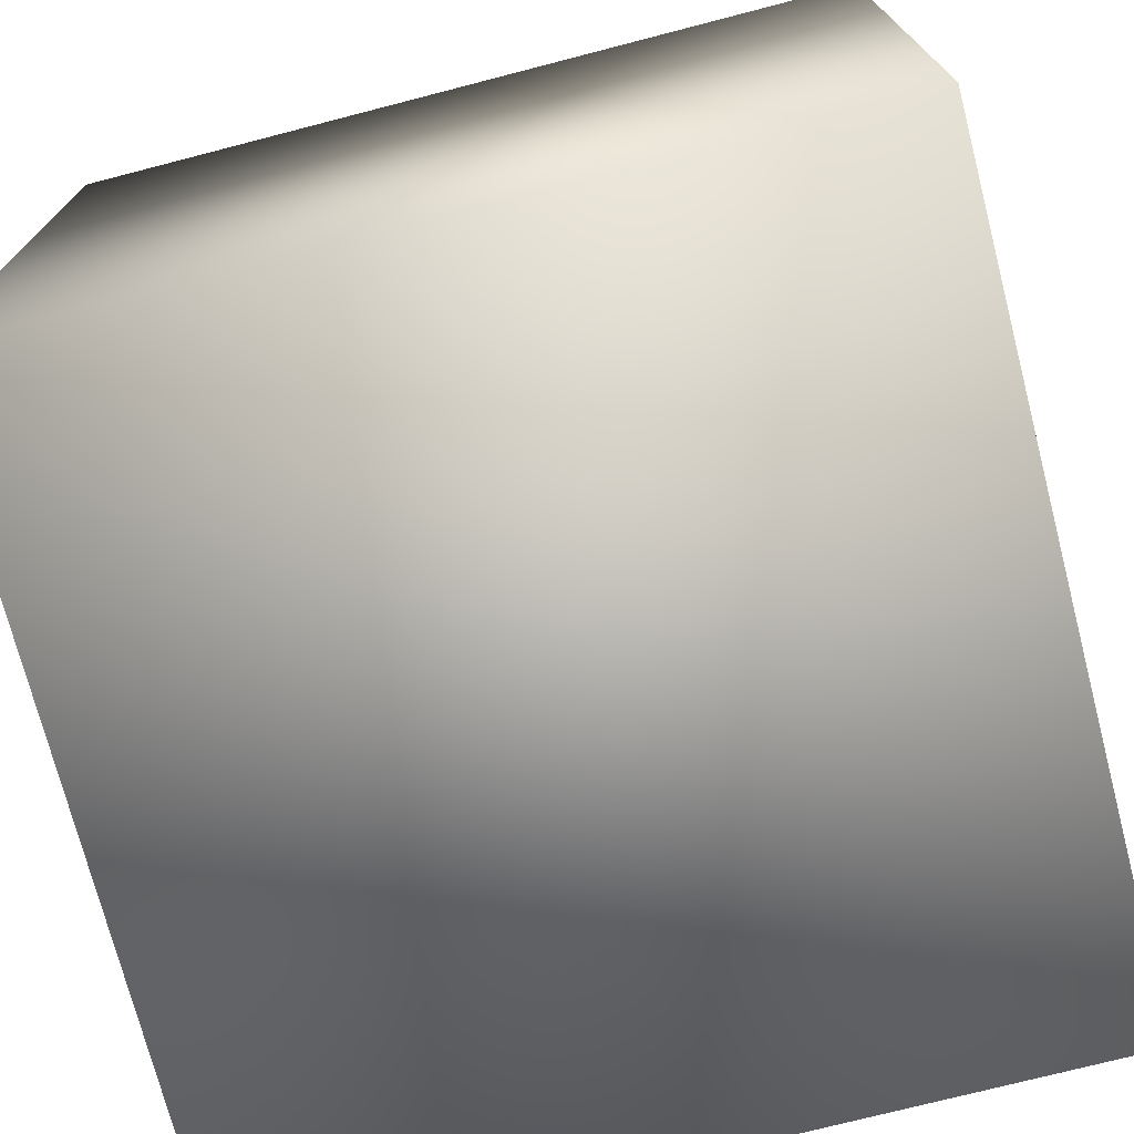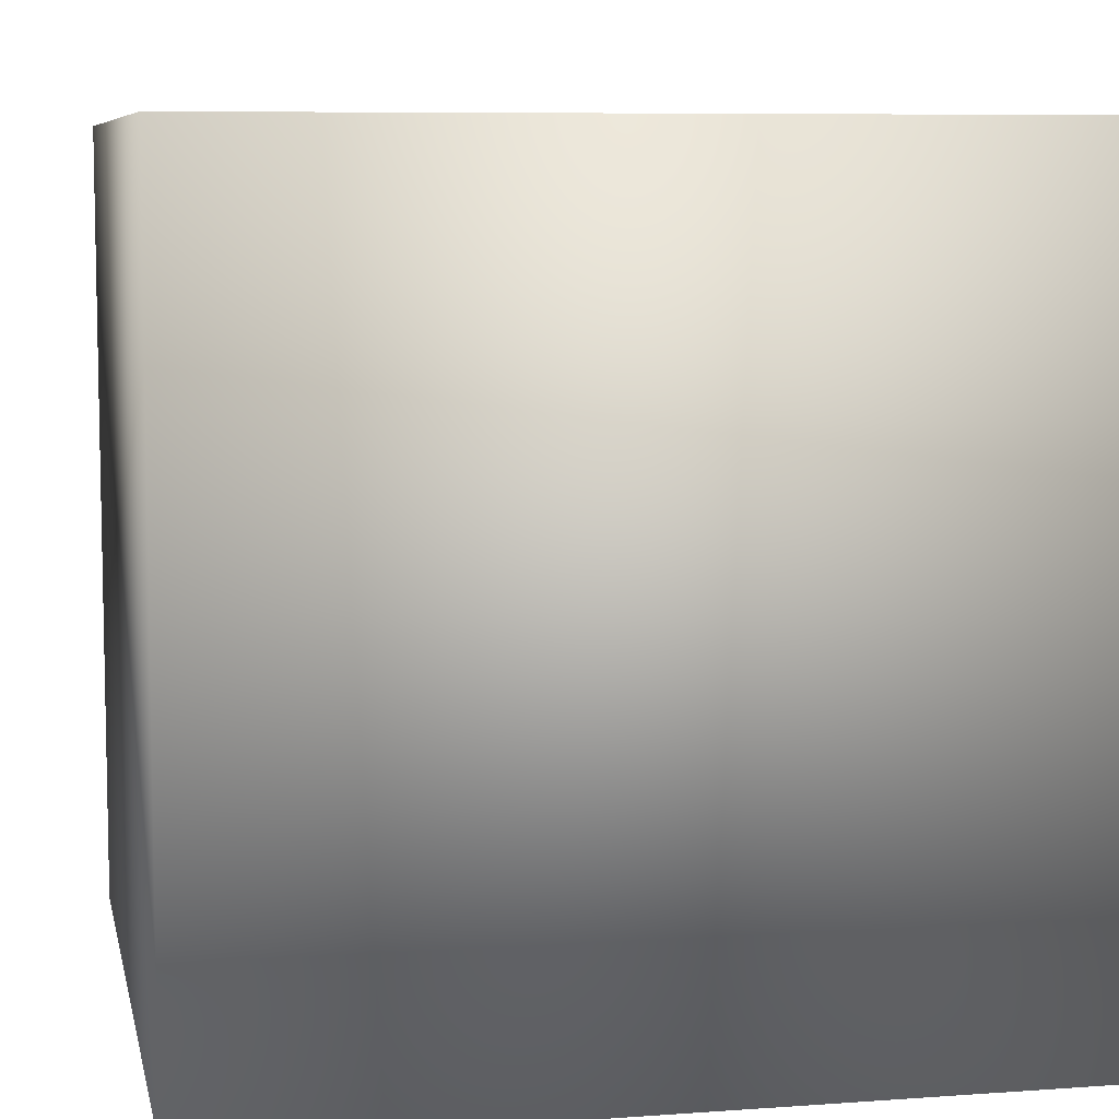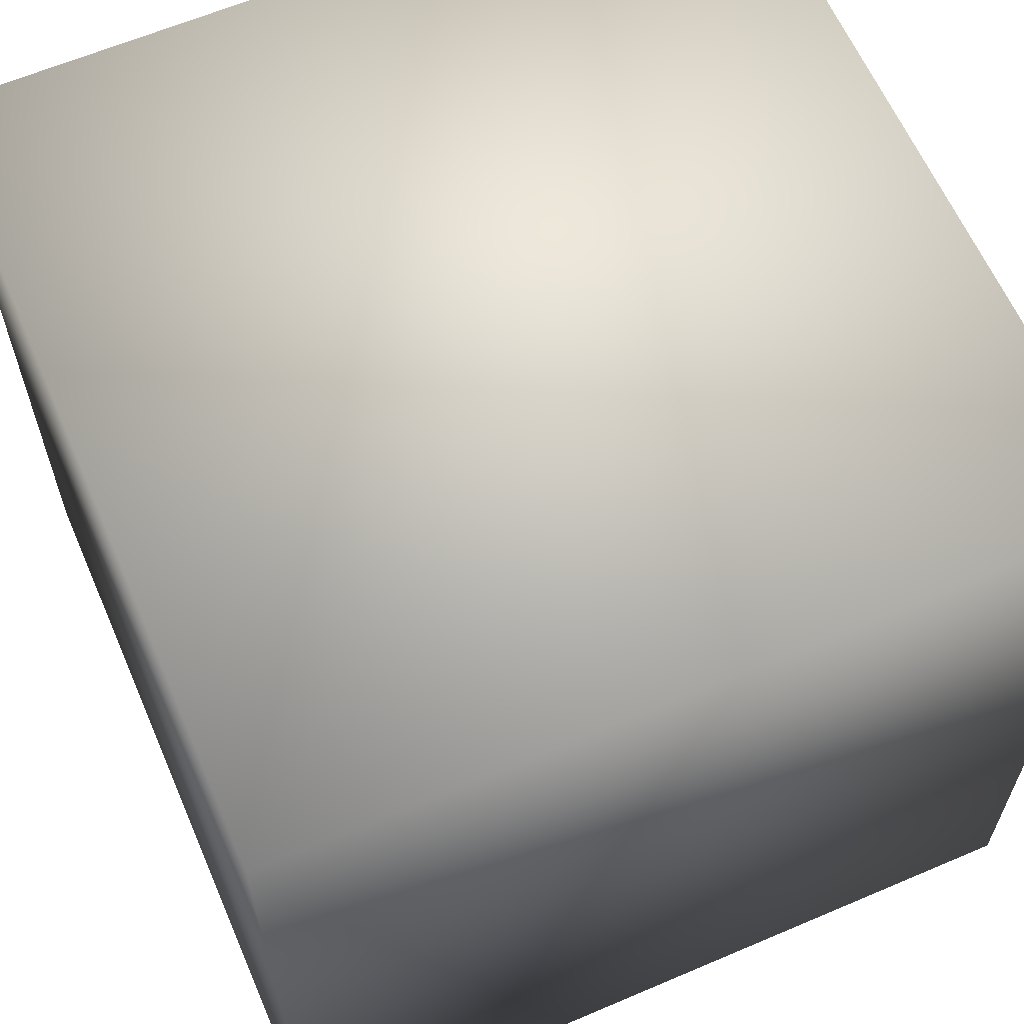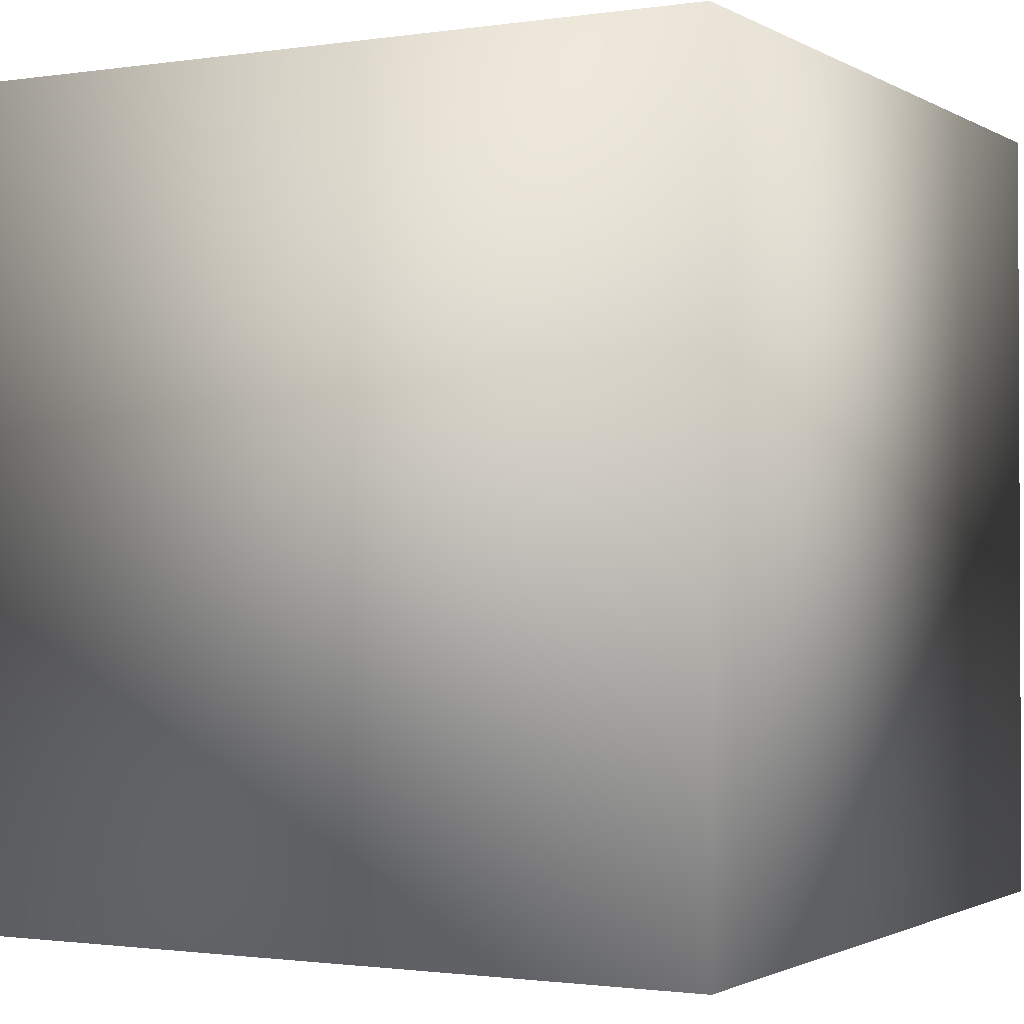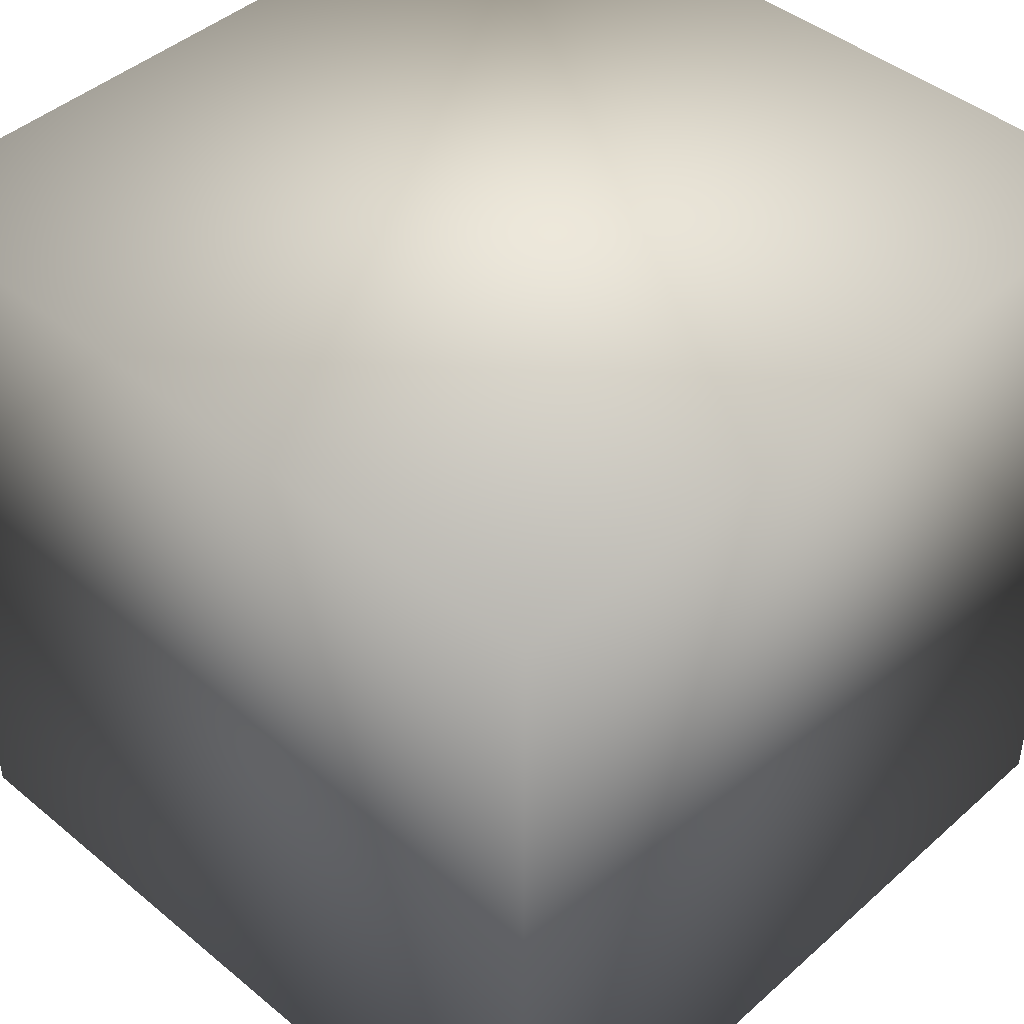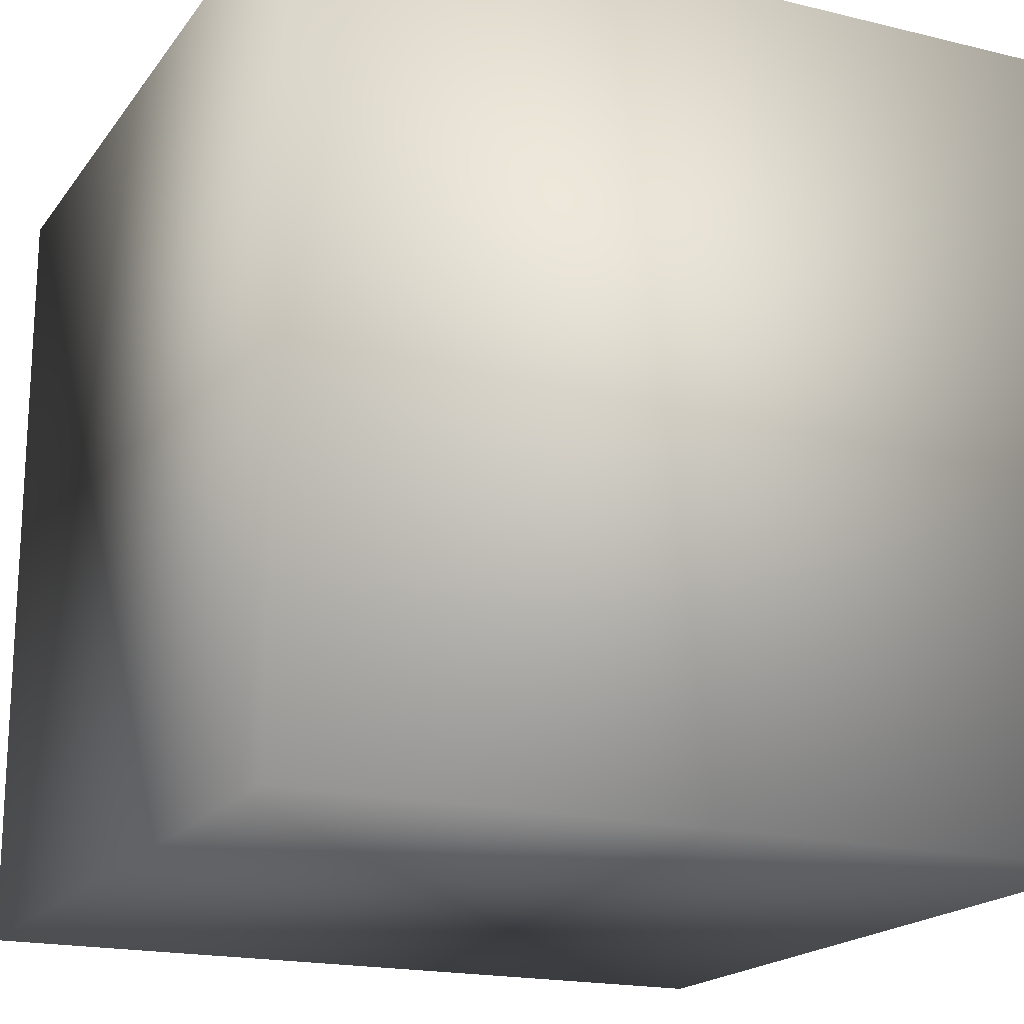
<metadata>
{"format":"obj","ext":"obj","renderer":"f3d","projection":"perspective","resolution":1024,"background":"white","views":[{"elev":-73.7,"azim":-165.5,"up":"+Z"},{"elev":7.7,"azim":78.5,"up":"+Y"},{"elev":62.6,"azim":-113.4,"up":"+Z"},{"elev":-1.4,"azim":28.6,"up":"+Y"},{"elev":44.0,"azim":-136.0,"up":"+Z"},{"elev":-18.6,"azim":65.0,"up":"+Z"}]}
</metadata>
<code>
v -1 -1  1
v  1 -1  1
v  1  1  1
v -1  1  1
v -1 -1 -1
v  1 -1 -1
v  1  1 -1
v -1  1 -1
f 1 2 3
f 3 4 1
f 8 7 5
f 7 6 5
f 4 3 7
f 4 7 8
f 5 2 1
f 5 6 2
f 7 3 6
f 3 2 6
f 4 5 1
f 4 8 5

</code>
